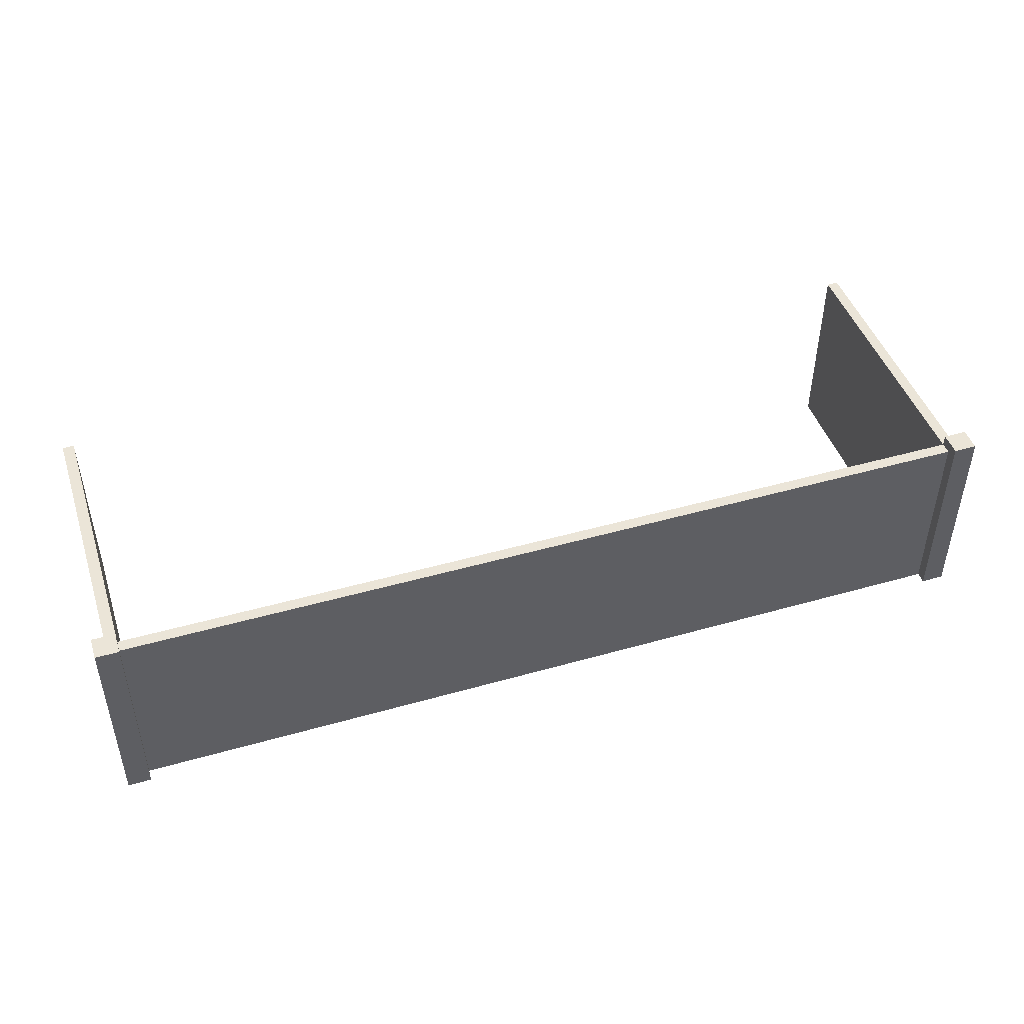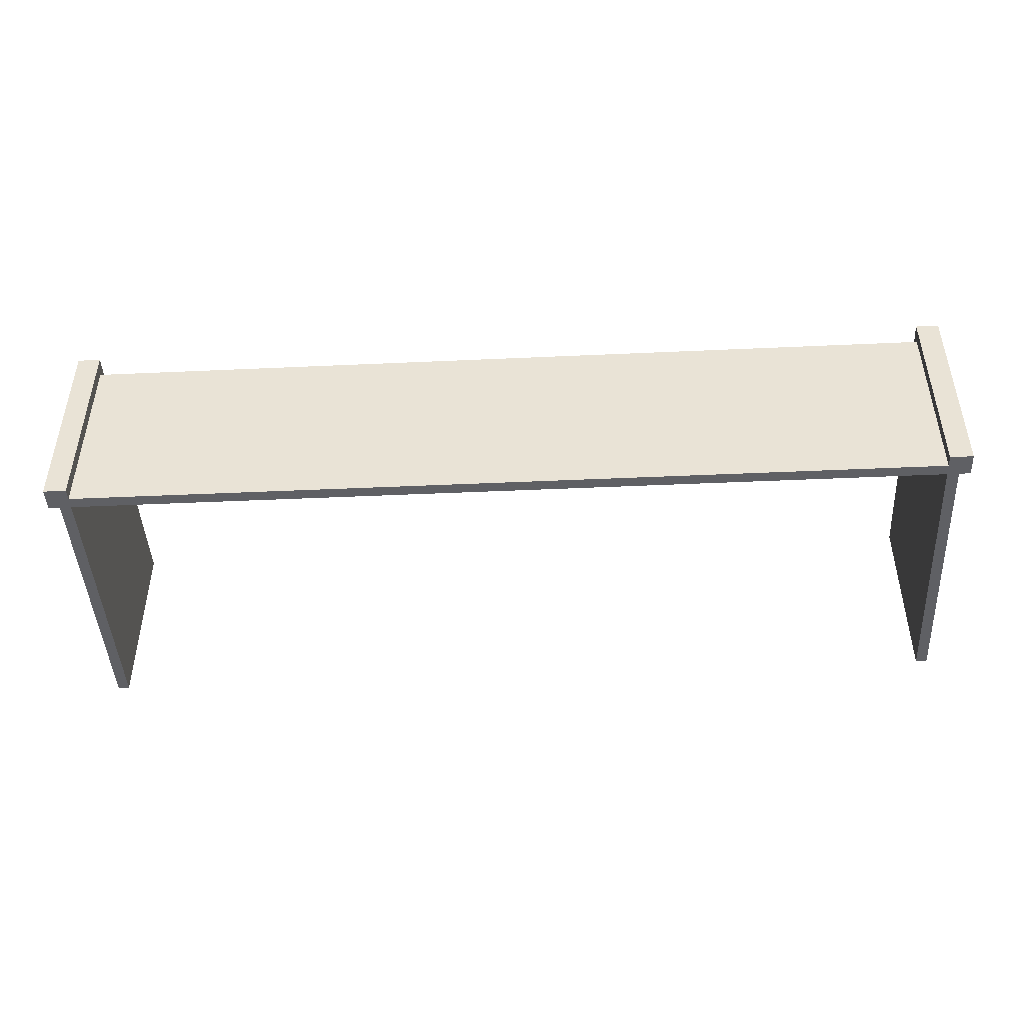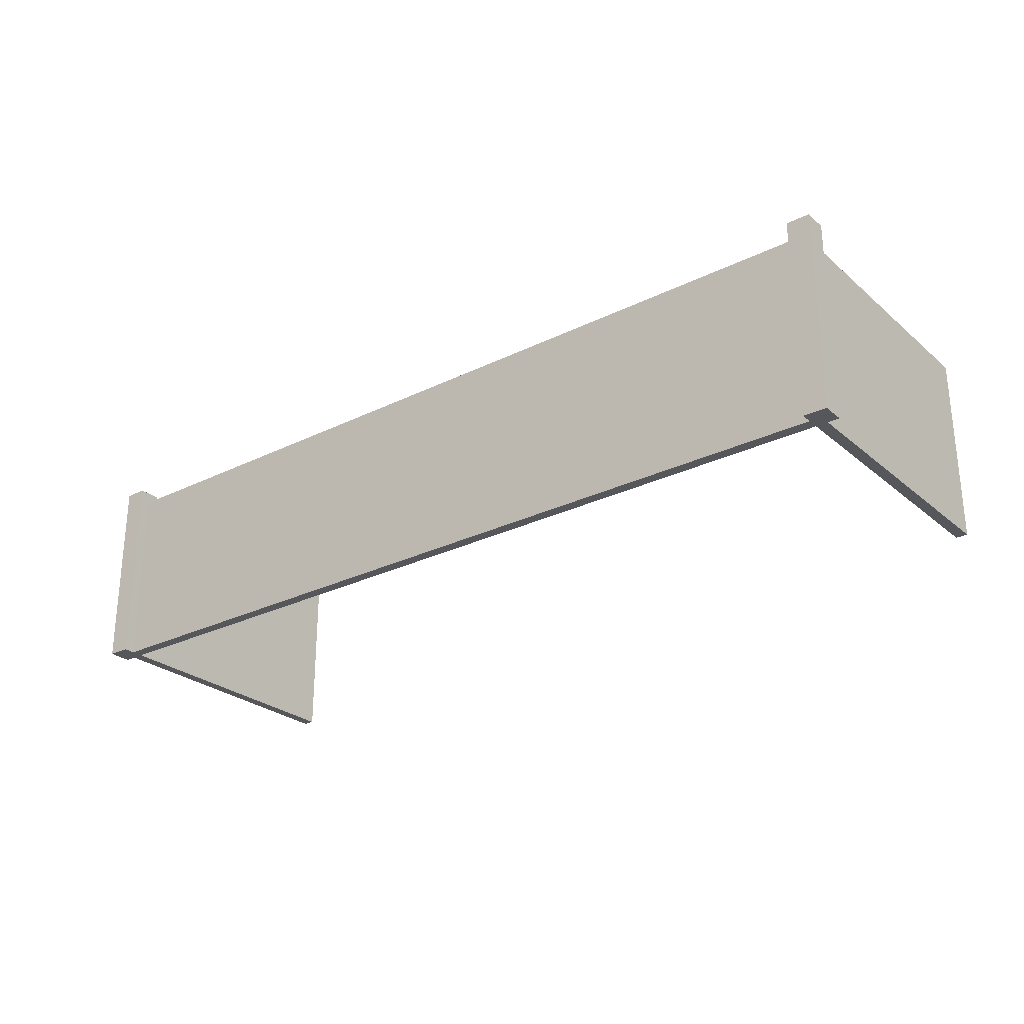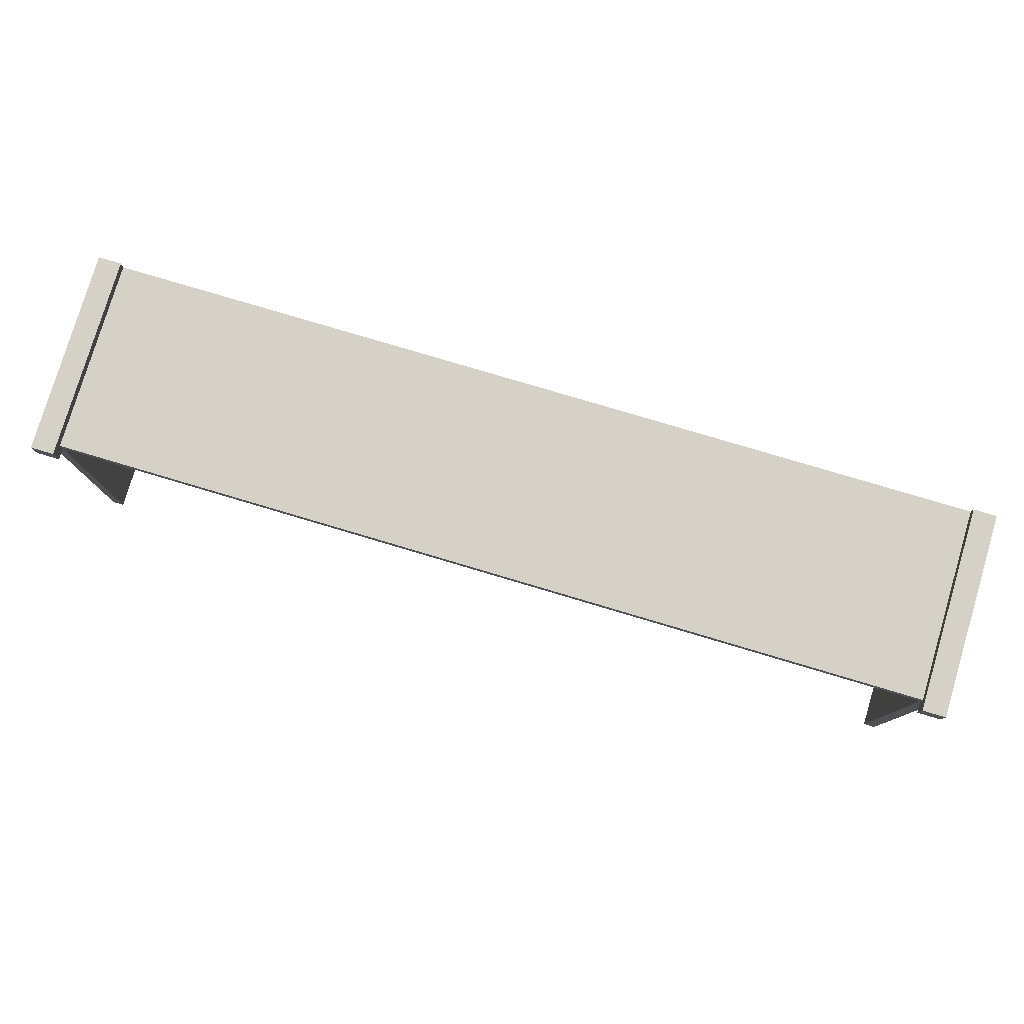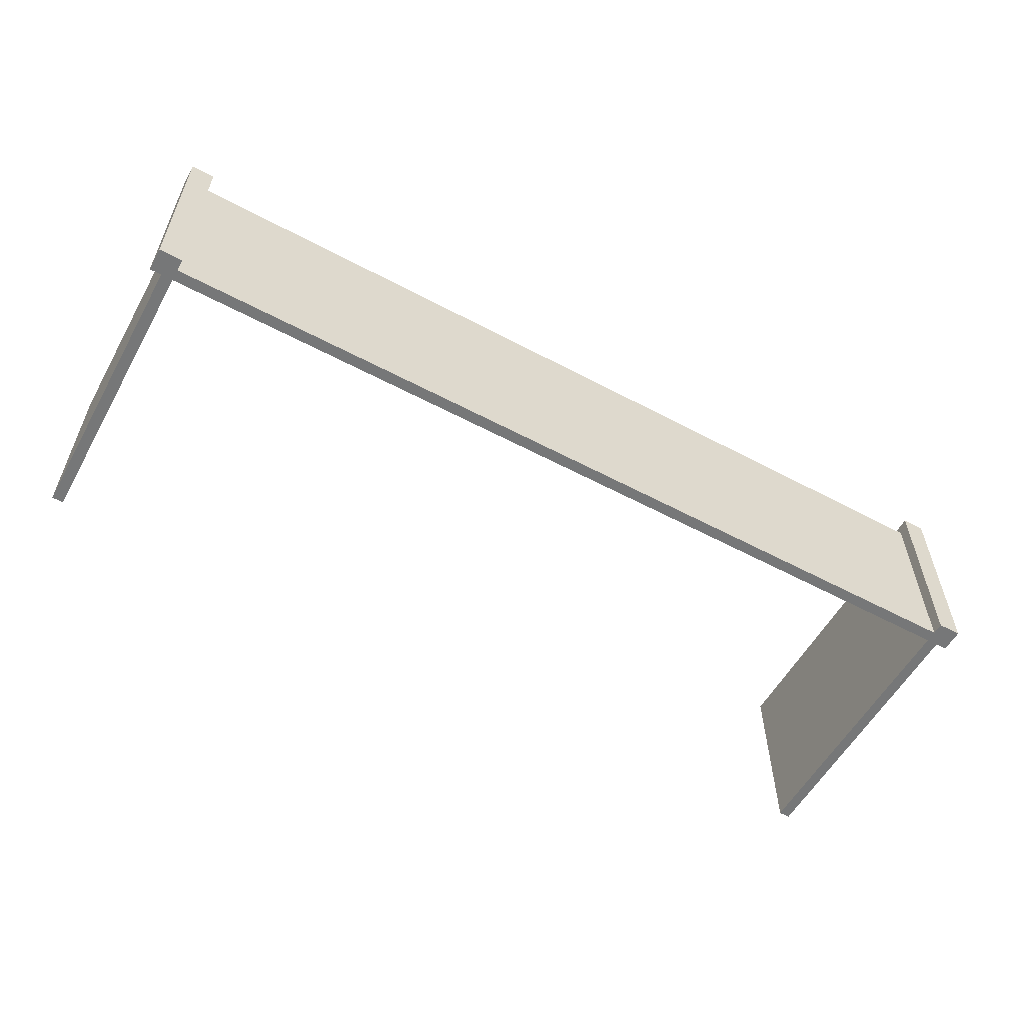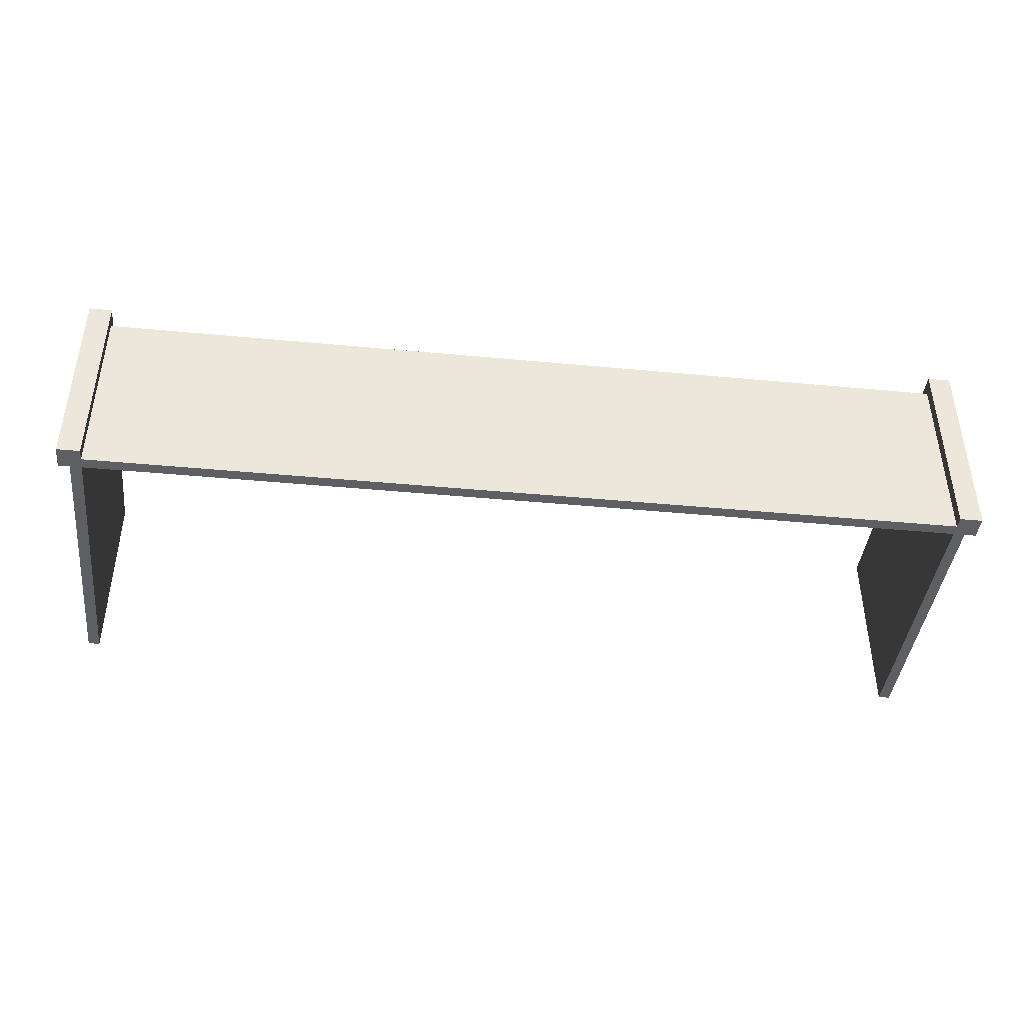
<metadata>
{"format":"obj","ext":"obj","renderer":"f3d","projection":"perspective","resolution":1024,"background":"white","views":[{"elev":45.8,"azim":-18.1,"up":"+Y"},{"elev":-45.3,"azim":3.0,"up":"+Y"},{"elev":-26.6,"azim":37.7,"up":"+Y"},{"elev":78.9,"azim":-163.4,"up":"+Z"},{"elev":-57.0,"azim":-29.0,"up":"+Y"},{"elev":-41.8,"azim":-6.5,"up":"+Y"}]}
</metadata>
<code>
o fence_short
v 4.56 2 -1.6
v 4.68 0 -1.6
v 4.56 0 -1.6
v 4.68 2 -1.6
v 4.8 2.12 1.6
v 4.8 -0 1.36
v 4.8 2.12 1.36
v 4.8 -0 1.6
v 4.68 2 1.36
v 4.68 -0 1.36
v 4.56 -0 1.6
v 4.56 2 1.48
v 4.56 -0 1.48
v 4.56 2.12 1.6
v 4.56 2.12 1.36
v 4.56 2 1.36
v 4.56 -0 1.36
v -4.8 2.12 1.36
v -4.56 2.12 1.6
v -4.56 2.12 1.36
v -4.8 2.12 1.6
v -4.56 2 1.48
v -4.56 2 1.36
v -4.68 2 -1.6
v -4.56 2 -1.6
v -4.68 2 1.36
v -4.56 -0 1.36
v -4.68 -0 1.36
v -4.8 -0 1.36
v -4.56 0 -1.6
v -4.56 -0 1.48
v -4.56 -0 1.6
v -4.8 -0 1.6
v -4.68 0 -1.6
f 1 2 3
f 2 1 4
f 5 6 7
f 6 5 8
f 9 2 4
f 2 9 10
f 11 12 13
f 14 12 11
f 15 12 14
f 12 15 16
f 1 17 16
f 17 1 3
f 18 19 20
f 19 18 21
f 16 22 12
f 22 16 23
f 4 16 9
f 16 4 1
f 24 23 25
f 23 24 26
f 15 9 16
f 7 9 15
f 6 9 7
f 9 6 10
f 17 23 16
f 23 17 27
f 26 18 23
f 28 18 26
f 18 28 29
f 23 18 20
f 23 30 25
f 30 23 27
f 19 23 20
f 23 19 22
f 22 19 31
f 31 19 32
f 33 18 29
f 18 33 21
f 24 30 34
f 30 24 25
f 5 11 8
f 11 5 14
f 33 31 32
f 31 33 27
f 27 33 28
f 27 28 34
f 28 33 29
f 34 30 27
f 17 31 27
f 31 17 13
f 17 11 13
f 3 11 17
f 2 11 3
f 10 11 2
f 6 11 10
f 11 6 8
f 32 21 33
f 21 32 19
f 7 14 5
f 14 7 15
f 28 24 34
f 24 28 26
f 12 31 13
f 31 12 22

</code>
